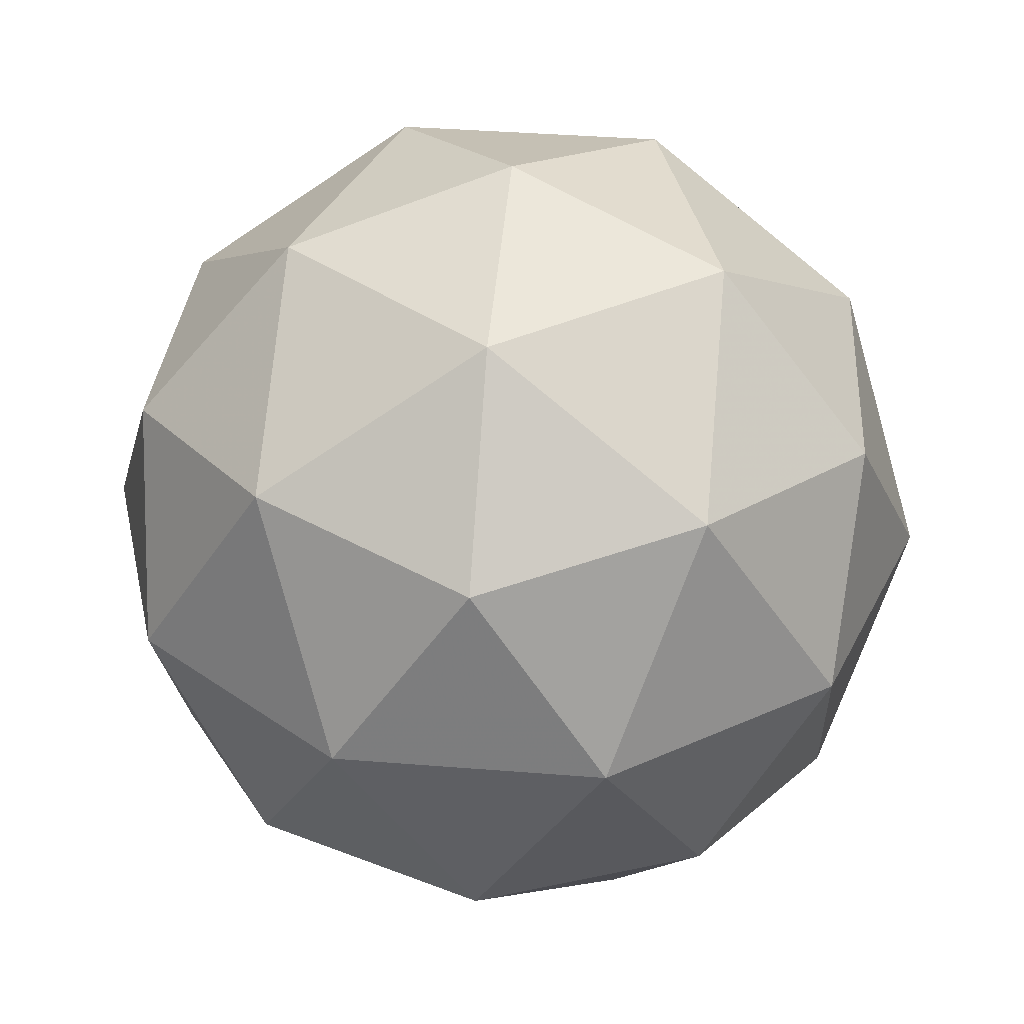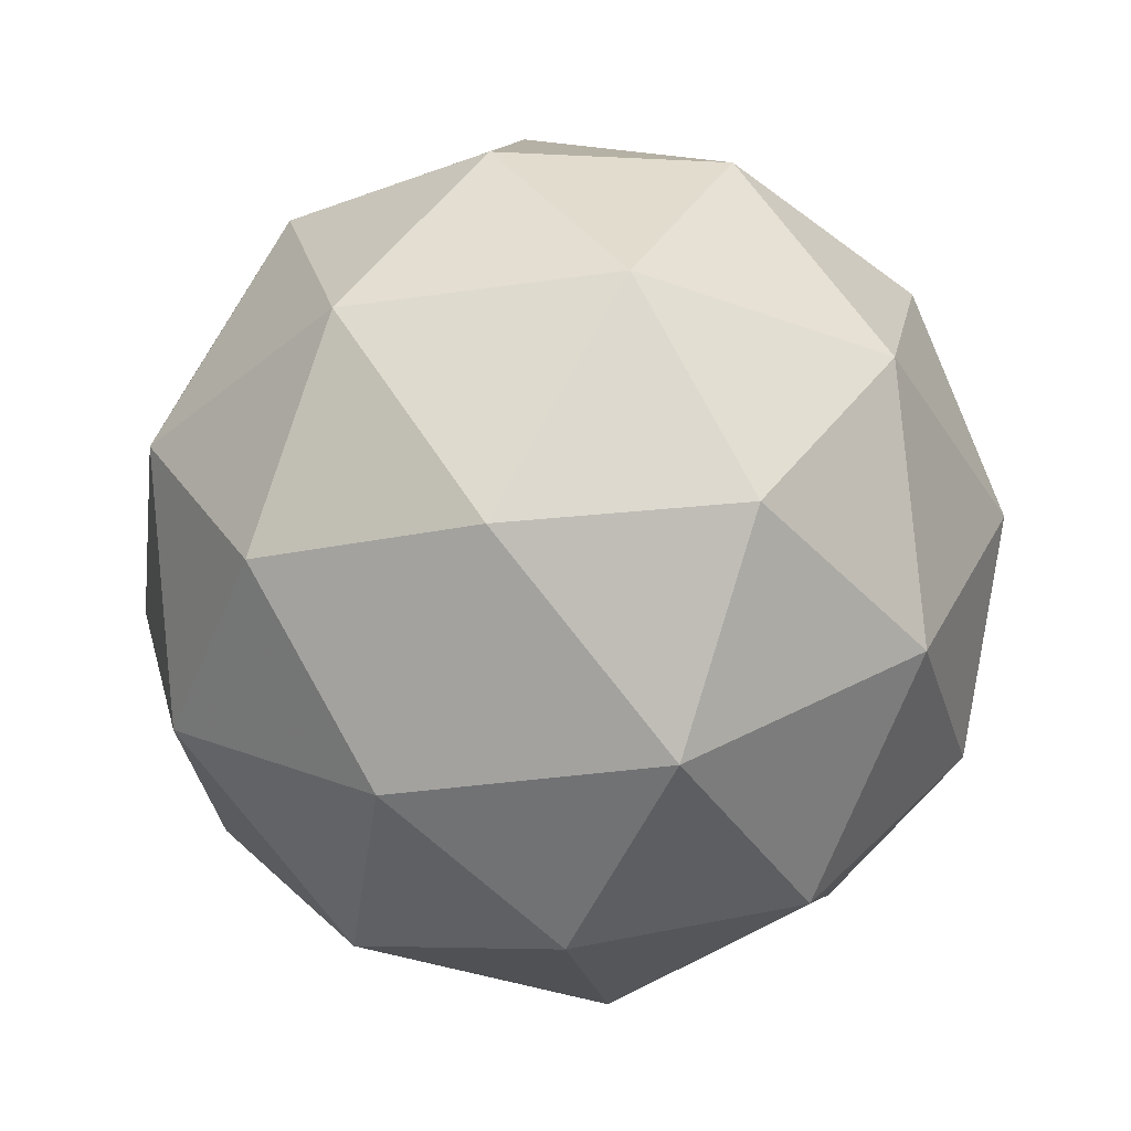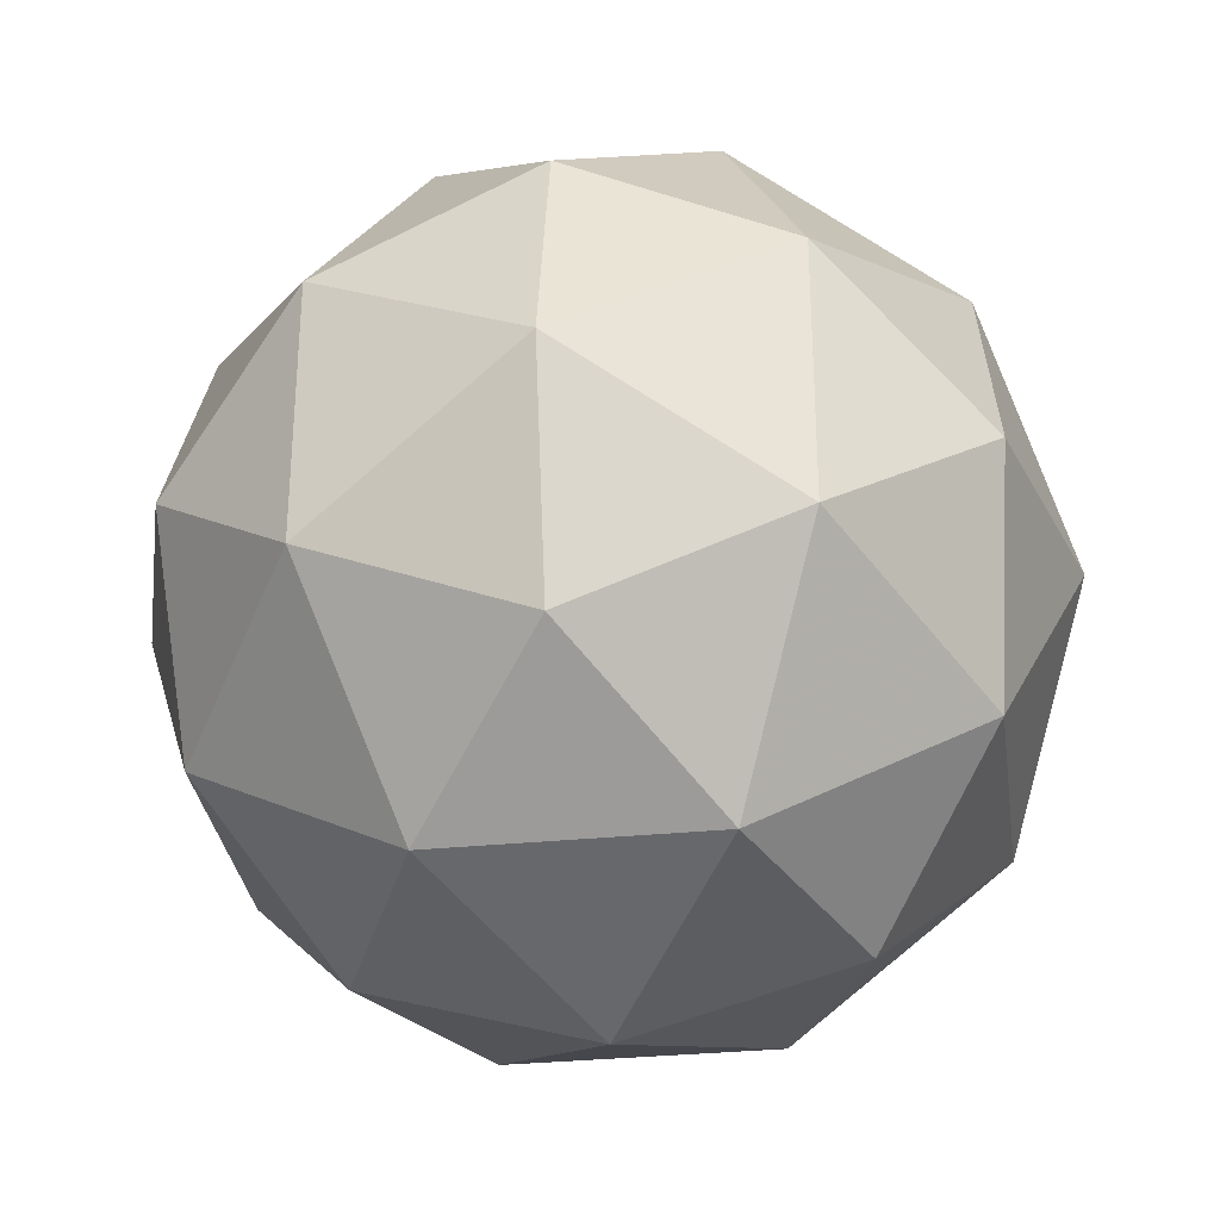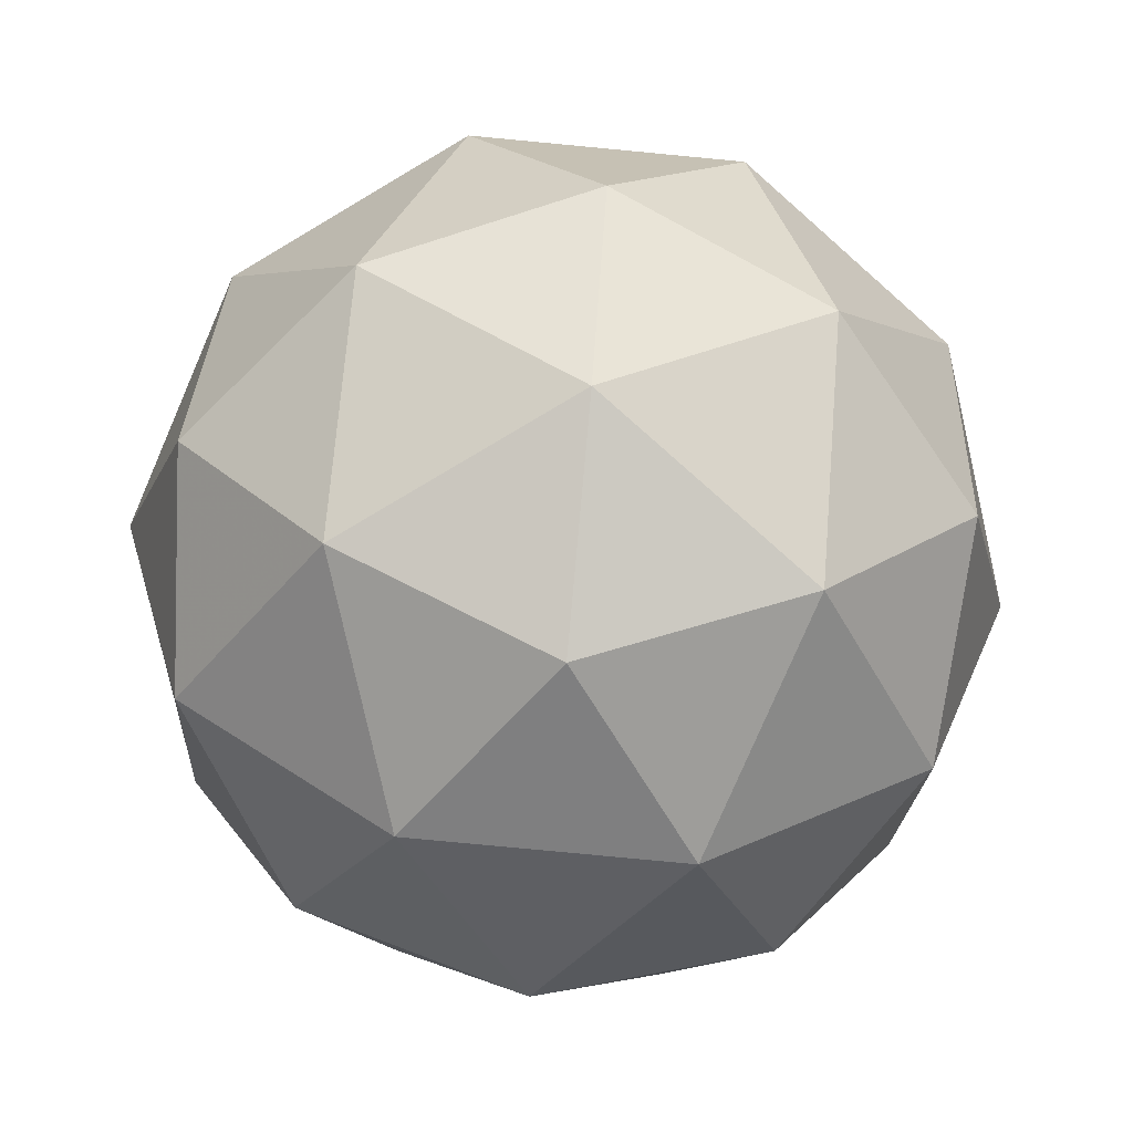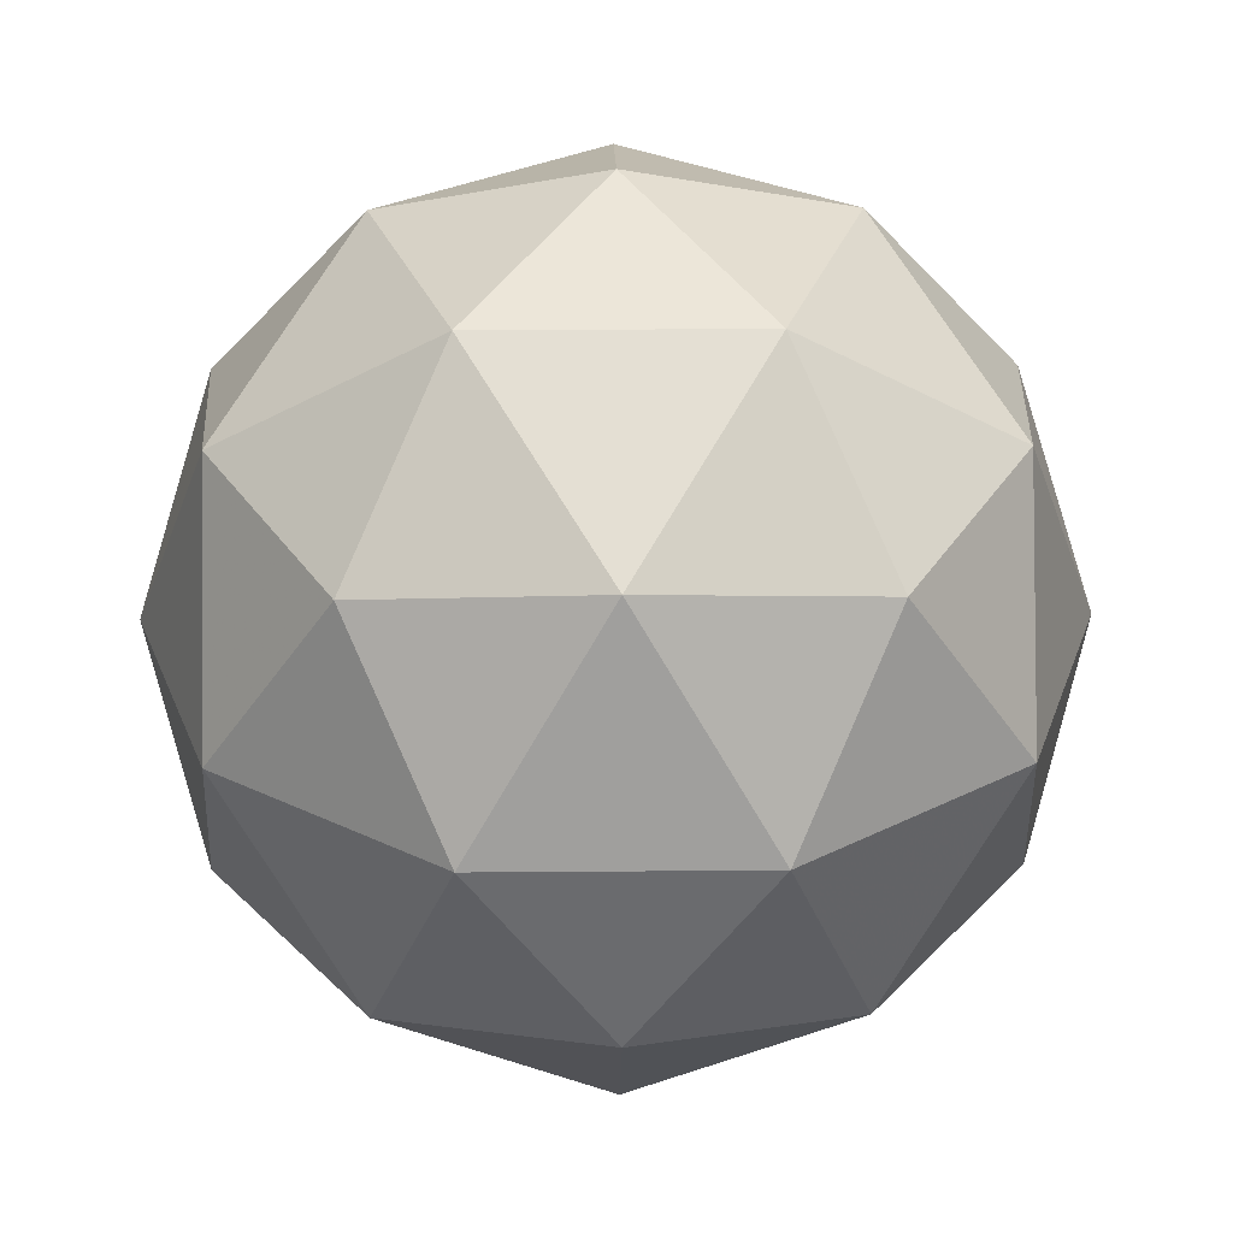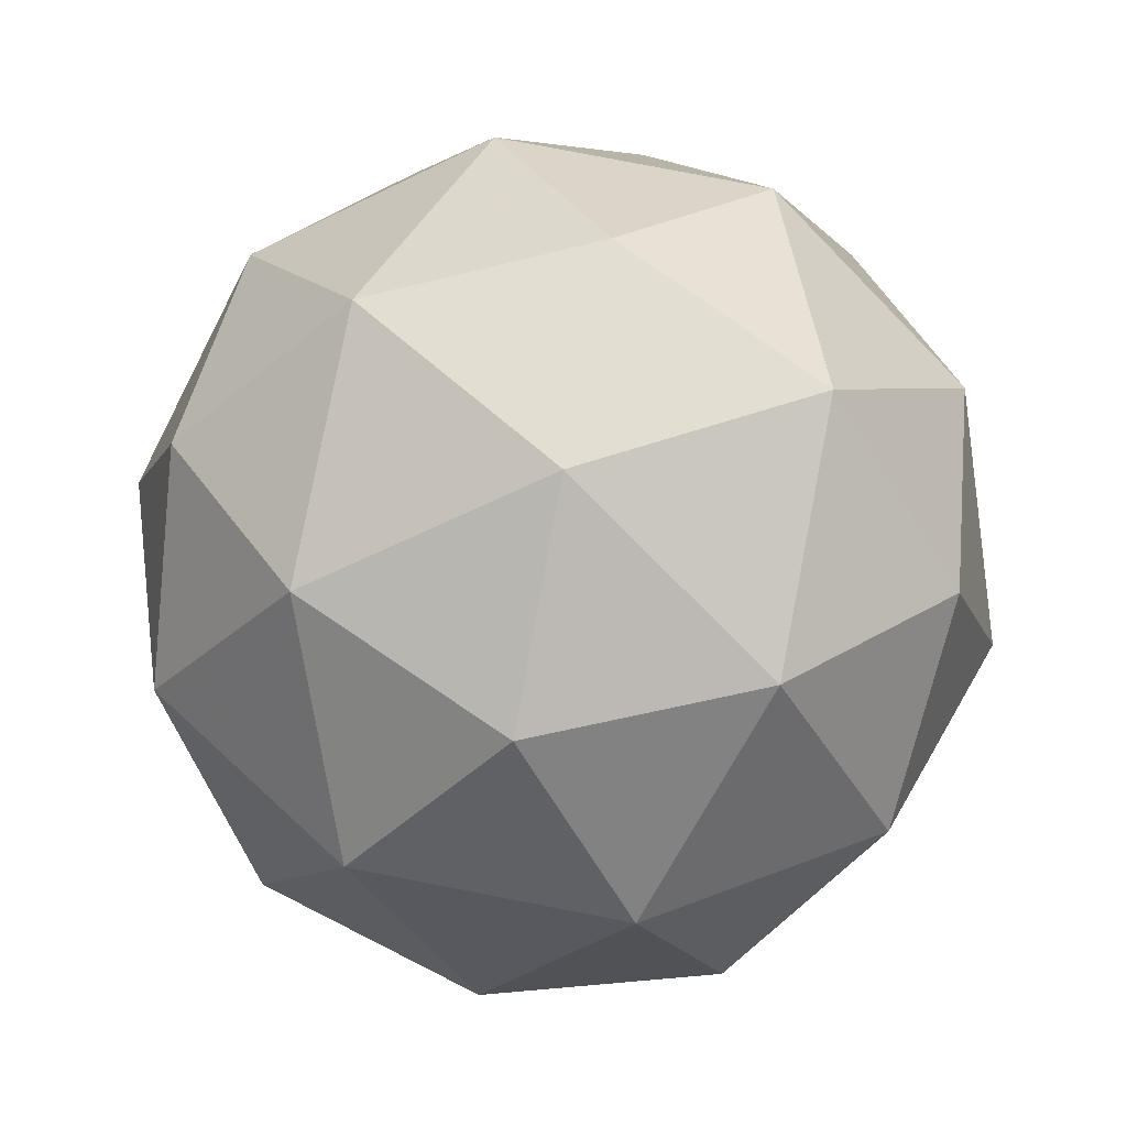
<metadata>
{"format":"obj","ext":"obj","renderer":"f3d","projection":"perspective","resolution":1024,"background":"white","views":[{"elev":37.4,"azim":23.9,"up":"+Y"},{"elev":-36.9,"azim":-43.5,"up":"+Y"},{"elev":-31.9,"azim":66.2,"up":"+Z"},{"elev":-79.2,"azim":120.6,"up":"+Y"},{"elev":29.5,"azim":53.3,"up":"+Y"},{"elev":79.4,"azim":159.2,"up":"+Z"}]}
</metadata>
<code>
g OLLR-i3-g144-s499
v -7337 6919 1113
v -7248 6950 1177
v -7371 6950 1218
v -7185 7035 1223
v -7158 7019 1113
v -7447 6950 1113
v -7371 6950 1008
v -7248 6950 1048
v -7137 7129 1177
v -7395 7035 1291
v -7282 7019 1282
v -7337 7129 1323
v -7525 7035 1113
v -7481 7019 1218
v -7537 7129 1177
v -7395 7035 933.9
v -7481 7019 1008
v -7460 7129 942.6
v -7185 7035 1002
v -7282 7019 942.6
v -7213 7129 942.6
v -7213 7129 1282
v -7460 7129 1282
v -7537 7129 1048
v -7337 7129 902.5
v -7137 7129 1048
v -7279 7223 1291
v -7192 7239 1218
v -7303 7308 1218
v -7489 7223 1223
v -7392 7239 1282
v -7426 7308 1177
v -7489 7223 1002
v -7516 7239 1113
v -7426 7308 1048
v -7279 7223 933.9
v -7392 7239 942.6
v -7303 7308 1008
v -7149 7223 1113
v -7192 7239 1008
v -7226 7308 1113
v -7337 7339 1113
f 1 2 3
f 4 2 5
f 1 3 6
f 1 6 7
f 1 7 8
f 4 5 9
f 10 11 12
f 13 14 15
f 16 17 18
f 19 20 21
f 4 9 22
f 10 12 23
f 13 15 24
f 16 18 25
f 19 21 26
f 27 28 29
f 30 31 32
f 33 34 35
f 36 37 38
f 39 40 41
f 41 38 42
f 41 40 38
f 40 36 38
f 38 35 42
f 38 37 35
f 37 33 35
f 35 32 42
f 35 34 32
f 34 30 32
f 32 29 42
f 32 31 29
f 31 27 29
f 29 41 42
f 29 28 41
f 28 39 41
f 26 40 39
f 26 21 40
f 21 36 40
f 25 37 36
f 25 18 37
f 18 33 37
f 24 34 33
f 24 15 34
f 15 30 34
f 23 31 30
f 23 12 31
f 12 27 31
f 22 28 27
f 22 9 28
f 9 39 28
f 21 25 36
f 21 20 25
f 20 16 25
f 18 24 33
f 18 17 24
f 17 13 24
f 15 23 30
f 15 14 23
f 14 10 23
f 12 22 27
f 12 11 22
f 11 4 22
f 9 26 39
f 9 5 26
f 5 19 26
f 8 20 19
f 8 7 20
f 7 16 20
f 7 17 16
f 7 6 17
f 6 13 17
f 6 14 13
f 6 3 14
f 3 10 14
f 5 8 19
f 5 2 8
f 2 1 8
f 3 11 10
f 3 2 11
f 2 4 11
f 2 4 11

</code>
